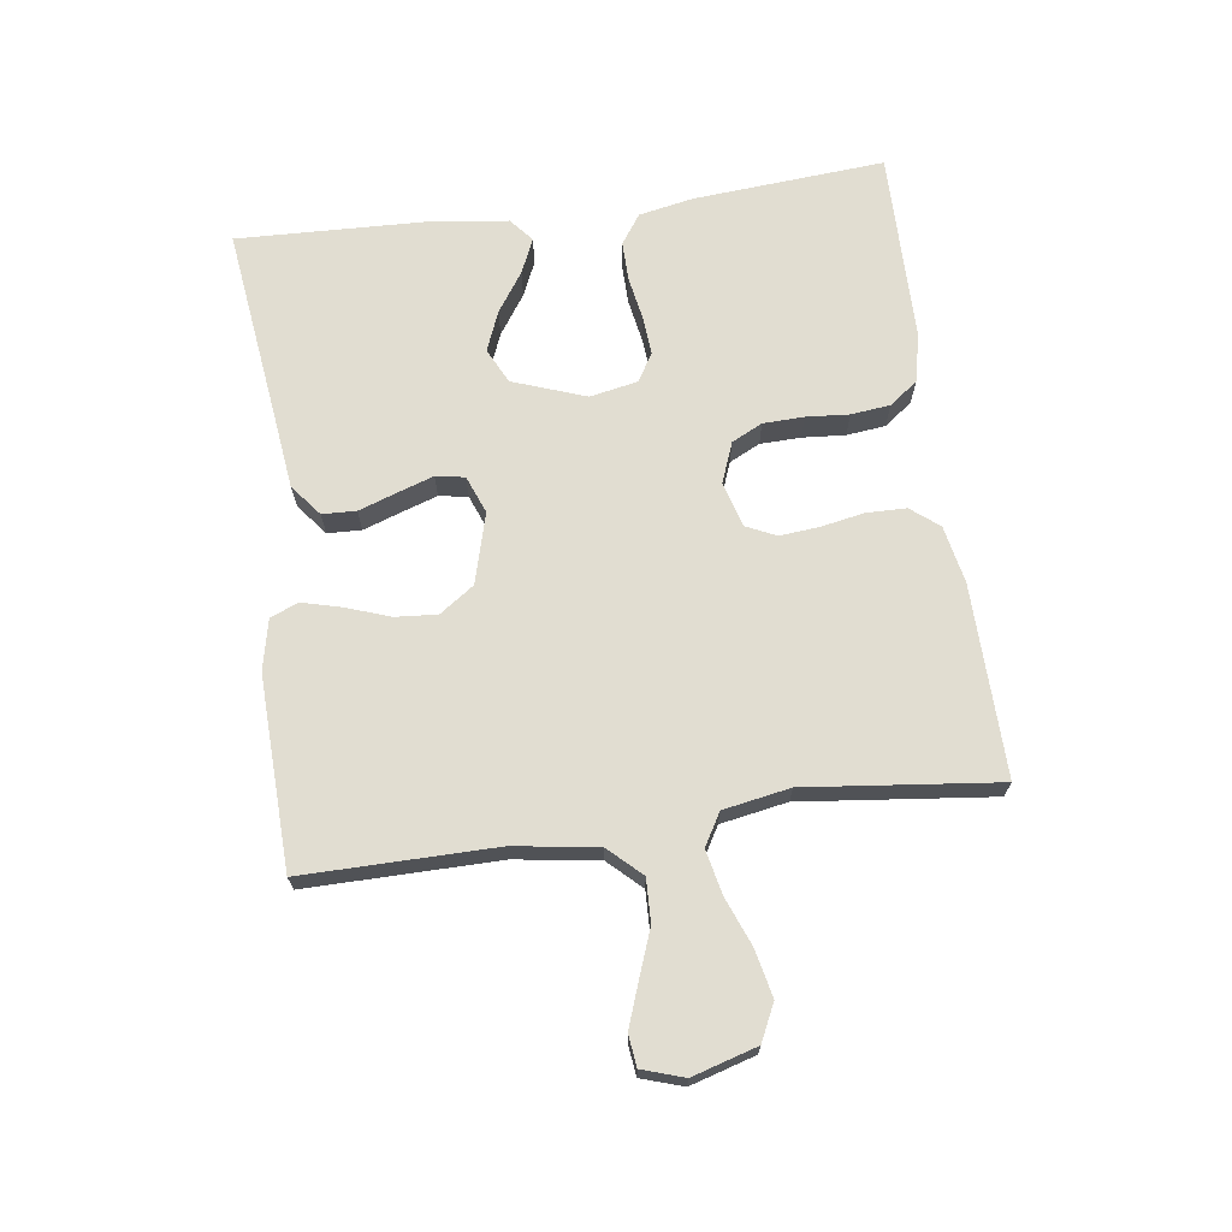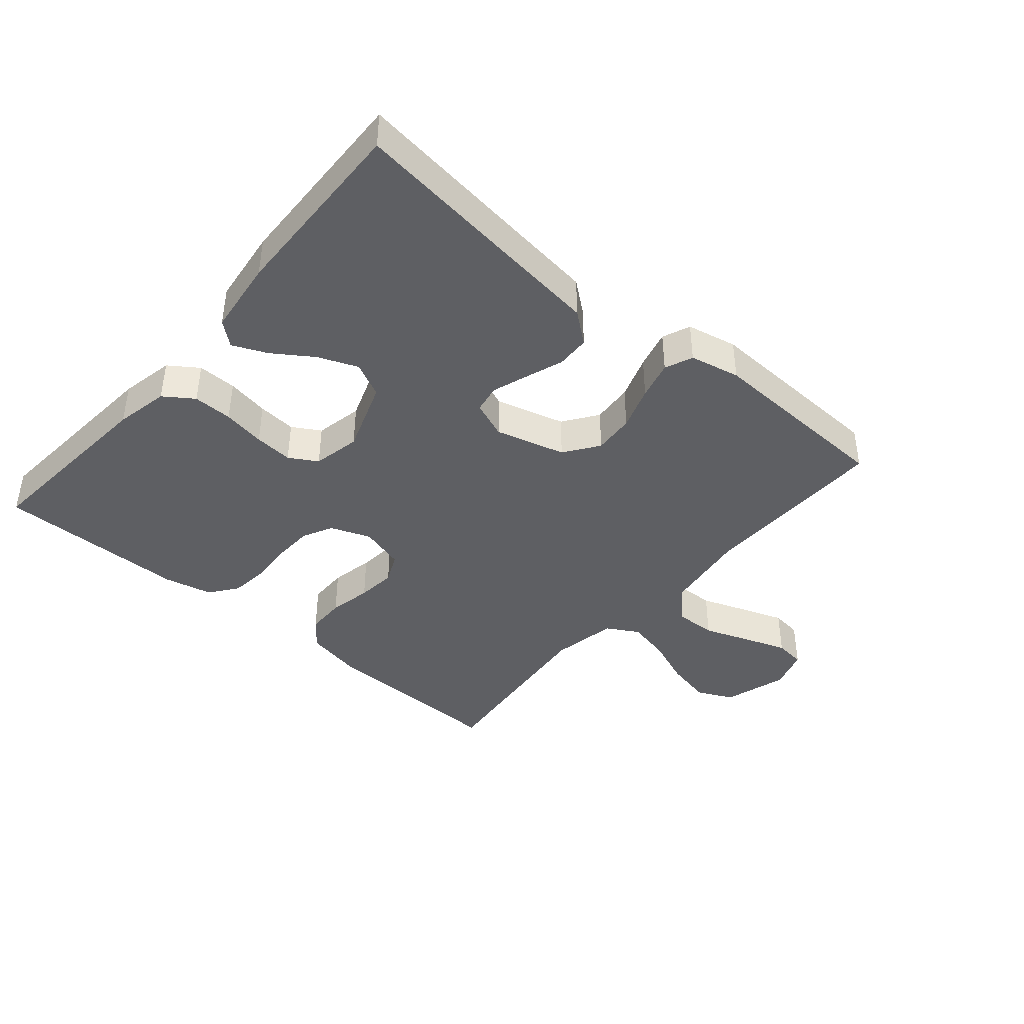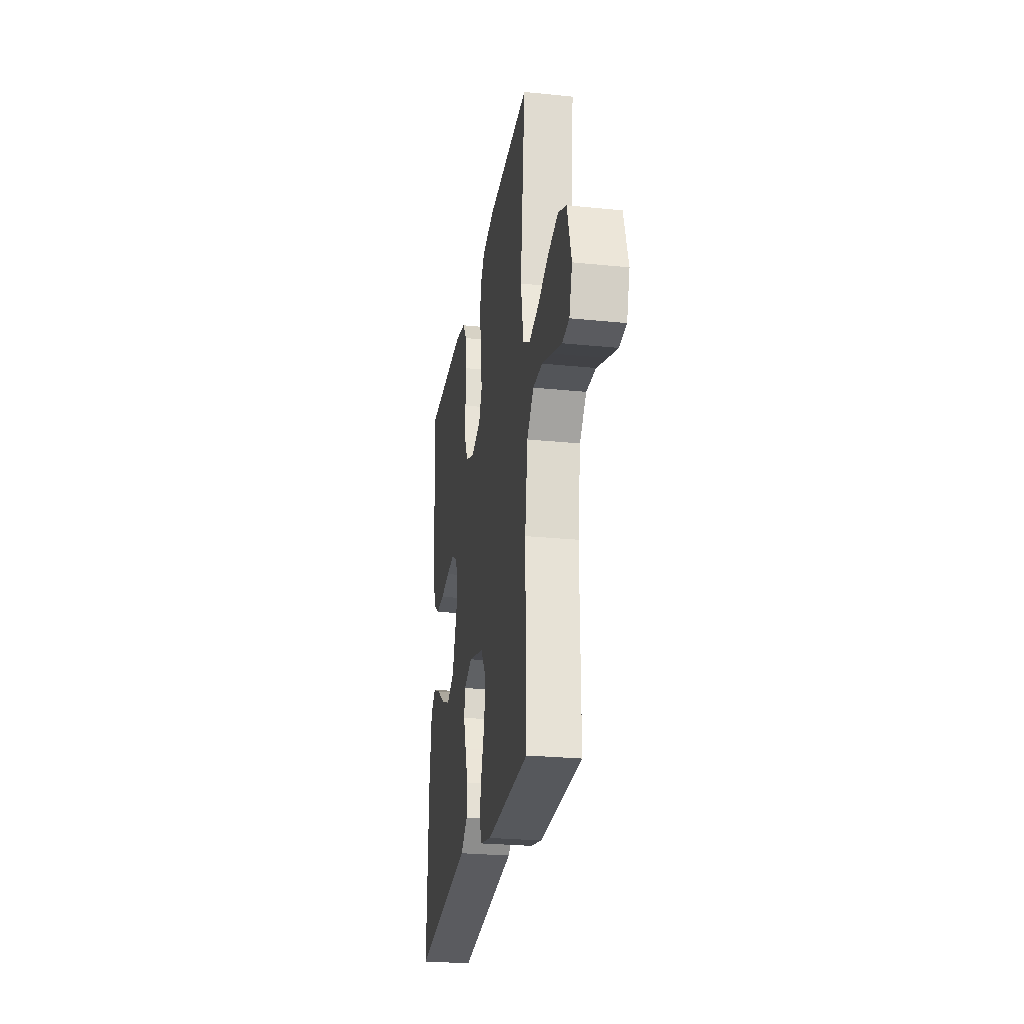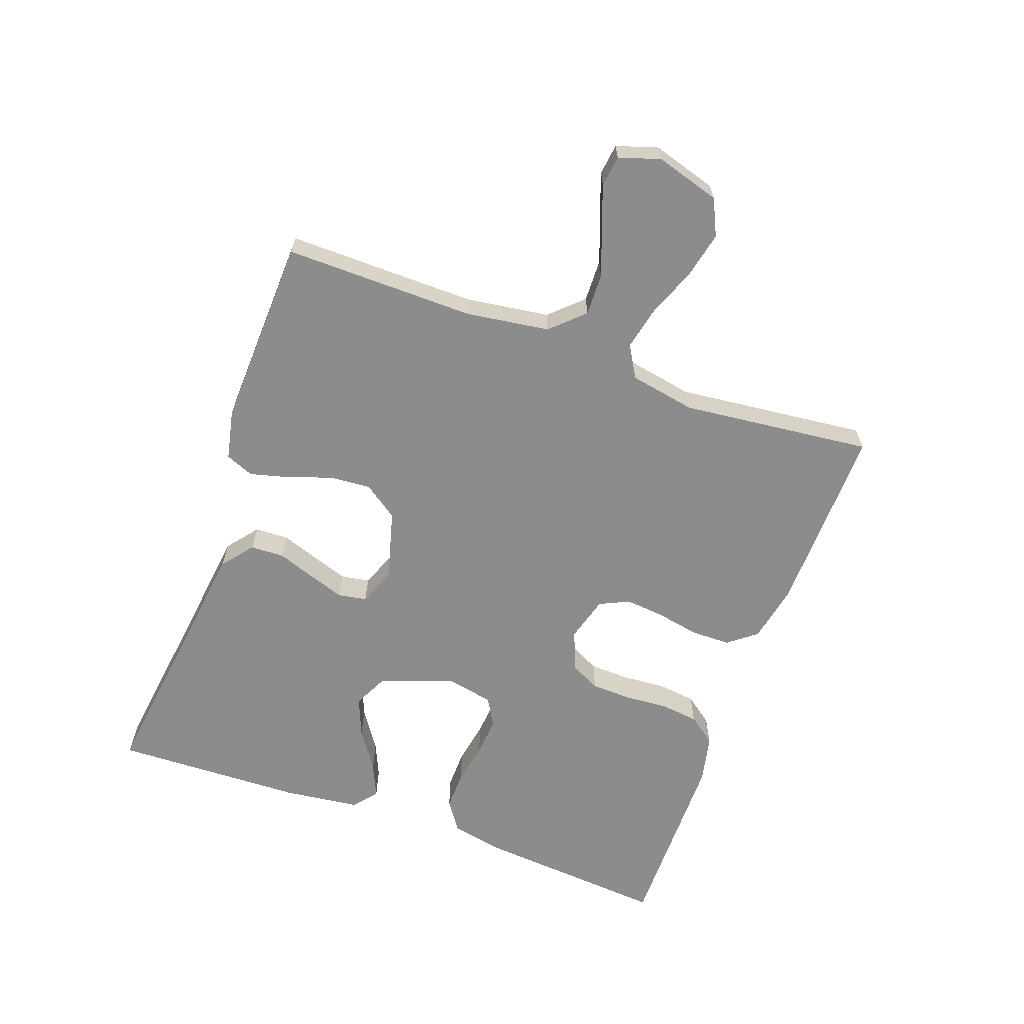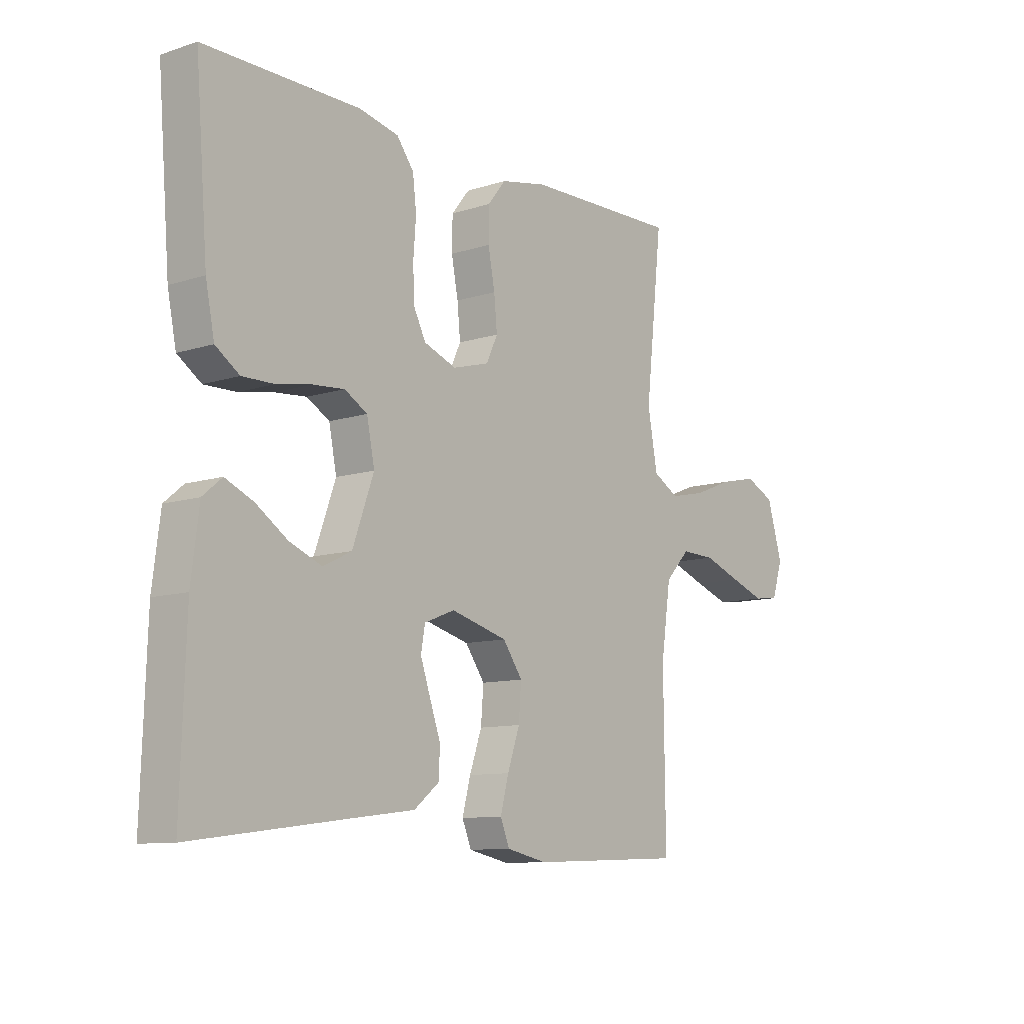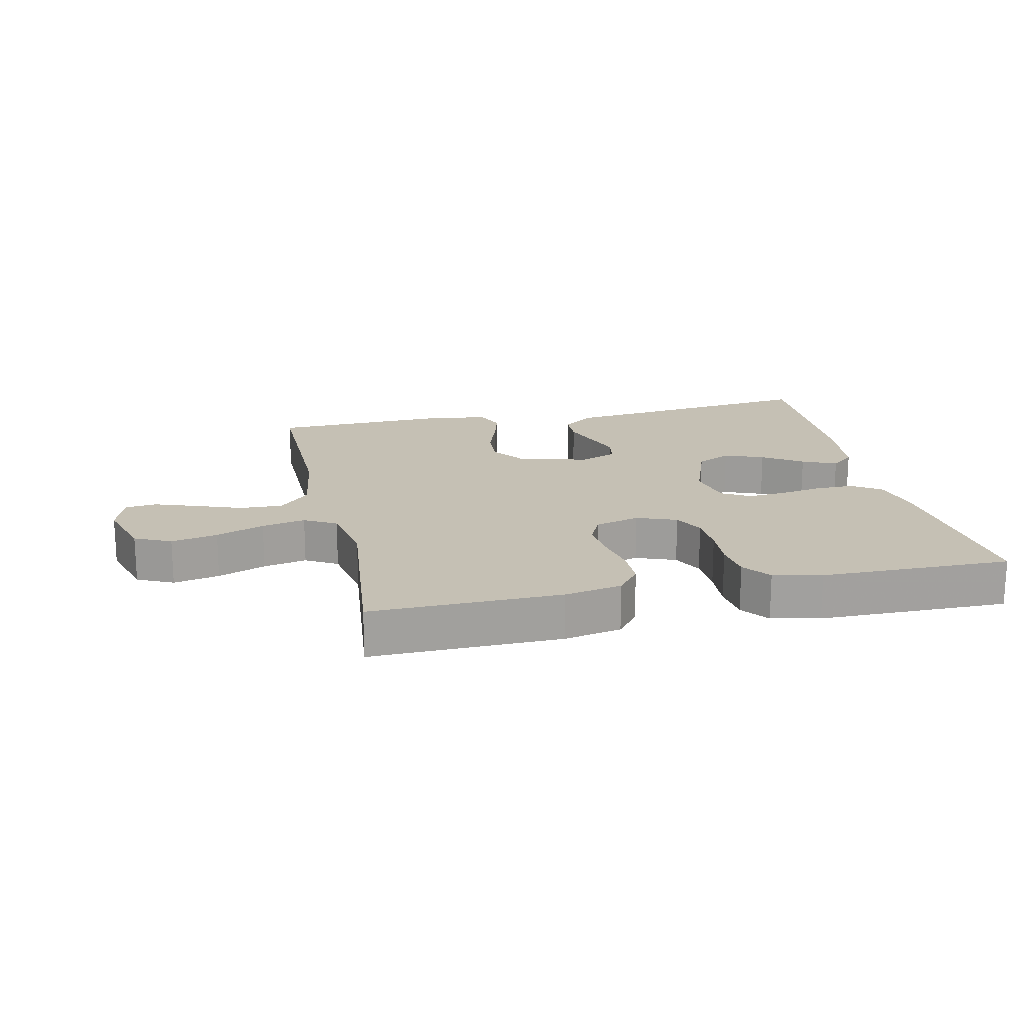
<metadata>
{"format":"obj","ext":"obj","renderer":"f3d","projection":"perspective","resolution":1024,"background":"white","views":[{"elev":68.9,"azim":-97.7,"up":"+Y"},{"elev":-41.2,"azim":139.4,"up":"+Y"},{"elev":-26.0,"azim":-99.1,"up":"+Z"},{"elev":-64.3,"azim":-109.9,"up":"+Y"},{"elev":-10.2,"azim":129.2,"up":"+Z"},{"elev":18.2,"azim":-12.4,"up":"+Y"}]}
</metadata>
<code>
v -0.5 0.07 0.5
v -0.2 0.07 0.494
v -0.11 0.07 0.476
v -0.075 0.07 0.432
v -0.074 0.07 0.37
v -0.087 0.07 0.302
v -0.093 0.07 0.24
v -0.071 0.07 0.193
v 0 0.07 0.173
v 0.063 0.07 0.197
v 0.087 0.07 0.245
v 0.089 0.07 0.309
v 0.084 0.07 0.376
v 0.091 0.07 0.437
v 0.124 0.07 0.481
v 0.2 0.07 0.498
v 0.5 0.07 0.5
v 0.476 0.07 0.2
v 0.459 0.07 0.115
v 0.413 0.07 0.083
v 0.351 0.07 0.084
v 0.284 0.07 0.096
v 0.223 0.07 0.101
v 0.179 0.07 0.075
v 0.164 0.07 0
v 0.205 0.07 -0.114
v 0.26 0.07 -0.141
v 0.322 0.07 -0.116
v 0.384 0.07 -0.074
v 0.438 0.07 -0.05
v 0.475 0.07 -0.081
v 0.49 0.07 -0.2
v 0.5 0.07 -0.5
v 0.2 0.07 -0.462
v 0.078 0.07 -0.447
v 0.029 0.07 -0.408
v 0.027 0.07 -0.355
v 0.048 0.07 -0.295
v 0.067 0.07 -0.239
v 0.059 0.07 -0.194
v 0 0.07 -0.171
v -0.11 0.07 -0.201
v -0.148 0.07 -0.255
v -0.143 0.07 -0.32
v -0.119 0.07 -0.389
v -0.103 0.07 -0.45
v -0.121 0.07 -0.494
v -0.2 0.07 -0.511
v -0.5 0.07 -0.5
v -0.497 0.07 -0.2
v -0.516 0.07 -0.069
v -0.564 0.07 -0.018
v -0.631 0.07 -0.02
v -0.704 0.07 -0.047
v -0.771 0.07 -0.071
v -0.82 0.07 -0.065
v -0.841 0.07 0
v -0.811 0.07 0.101
v -0.754 0.07 0.128
v -0.681 0.07 0.112
v -0.605 0.07 0.082
v -0.536 0.07 0.067
v -0.486 0.07 0.096
v -0.467 0.07 0.2
v -0.5 0 0.5
v -0.2 0 0.494
v -0.11 0 0.476
v -0.075 0 0.432
v -0.074 0 0.37
v -0.087 0 0.302
v -0.093 0 0.24
v -0.071 0 0.193
v 0 0 0.173
v 0.063 0 0.197
v 0.087 0 0.245
v 0.089 0 0.309
v 0.084 0 0.376
v 0.091 0 0.437
v 0.124 0 0.481
v 0.2 0 0.498
v 0.5 0 0.5
v 0.476 0 0.2
v 0.459 0 0.115
v 0.413 0 0.083
v 0.351 0 0.084
v 0.284 0 0.096
v 0.223 0 0.101
v 0.179 0 0.075
v 0.164 0 0
v 0.205 0 -0.114
v 0.26 0 -0.141
v 0.322 0 -0.116
v 0.384 0 -0.074
v 0.438 0 -0.05
v 0.475 0 -0.081
v 0.49 0 -0.2
v 0.5 0 -0.5
v 0.2 0 -0.462
v 0.078 0 -0.447
v 0.029 0 -0.408
v 0.027 0 -0.355
v 0.048 0 -0.295
v 0.067 0 -0.239
v 0.059 0 -0.194
v 0 0 -0.171
v -0.11 0 -0.201
v -0.148 0 -0.255
v -0.143 0 -0.32
v -0.119 0 -0.389
v -0.103 0 -0.45
v -0.121 0 -0.494
v -0.2 0 -0.511
v -0.5 0 -0.5
v -0.497 0 -0.2
v -0.516 0 -0.069
v -0.564 0 -0.018
v -0.631 0 -0.02
v -0.704 0 -0.047
v -0.771 0 -0.071
v -0.82 0 -0.065
v -0.841 0 0
v -0.811 0 0.101
v -0.754 0 0.128
v -0.681 0 0.112
v -0.605 0 0.082
v -0.536 0 0.067
v -0.486 0 0.096
v -0.467 0 0.2
f 58 59 60 61
f 58 61 62
f 57 58 62
f 56 57 62
f 53 54 55 56
f 53 56 62
f 52 53 62 63
f 47 48 49 50
f 47 50 51
f 44 45 46 47
f 44 47 51
f 43 44 51 52
f 35 36 37 38
f 34 35 38 39
f 33 34 39 40
f 28 29 30 31
f 27 28 31 32
f 19 20 21 22
f 19 22 23
f 18 19 23
f 17 18 23
f 16 17 23 24
f 12 13 14 15
f 11 12 15 16
f 3 4 5 6
f 3 6 7
f 64 1 2 3
f 63 64 3 7
f 42 43 52 63
f 41 42 63 7
f 27 32 33 40
f 26 27 40 41
f 25 26 41
f 11 16 24 25
f 10 11 25 41
f 9 10 41
f 8 9 41
f 7 8 41
f 125 124 123 122
f 126 125 122
f 126 122 121
f 126 121 120
f 120 119 118 117
f 126 120 117
f 127 126 117 116
f 114 113 112 111
f 115 114 111
f 111 110 109 108
f 115 111 108
f 116 115 108 107
f 102 101 100 99
f 103 102 99 98
f 104 103 98 97
f 95 94 93 92
f 96 95 92 91
f 86 85 84 83
f 87 86 83
f 87 83 82
f 87 82 81
f 88 87 81 80
f 79 78 77 76
f 80 79 76 75
f 70 69 68 67
f 71 70 67
f 67 66 65 128
f 71 67 128 127
f 127 116 107 106
f 71 127 106 105
f 104 97 96 91
f 105 104 91 90
f 105 90 89
f 89 88 80 75
f 105 89 75 74
f 105 74 73
f 105 73 72
f 105 72 71
f 1 65 66 2
f 2 66 67 3
f 3 67 68 4
f 4 68 69 5
f 5 69 70 6
f 6 70 71 7
f 7 71 72 8
f 8 72 73 9
f 9 73 74 10
f 10 74 75 11
f 11 75 76 12
f 12 76 77 13
f 13 77 78 14
f 14 78 79 15
f 15 79 80 16
f 16 80 81 17
f 17 81 82 18
f 18 82 83 19
f 19 83 84 20
f 20 84 85 21
f 21 85 86 22
f 22 86 87 23
f 23 87 88 24
f 24 88 89 25
f 25 89 90 26
f 26 90 91 27
f 27 91 92 28
f 28 92 93 29
f 29 93 94 30
f 30 94 95 31
f 31 95 96 32
f 32 96 97 33
f 33 97 98 34
f 34 98 99 35
f 35 99 100 36
f 36 100 101 37
f 37 101 102 38
f 38 102 103 39
f 39 103 104 40
f 40 104 105 41
f 41 105 106 42
f 42 106 107 43
f 43 107 108 44
f 44 108 109 45
f 45 109 110 46
f 46 110 111 47
f 47 111 112 48
f 48 112 113 49
f 49 113 114 50
f 50 114 115 51
f 51 115 116 52
f 52 116 117 53
f 53 117 118 54
f 54 118 119 55
f 55 119 120 56
f 56 120 121 57
f 57 121 122 58
f 58 122 123 59
f 59 123 124 60
f 60 124 125 61
f 61 125 126 62
f 62 126 127 63
f 63 127 128 64
f 64 128 65 1

</code>
